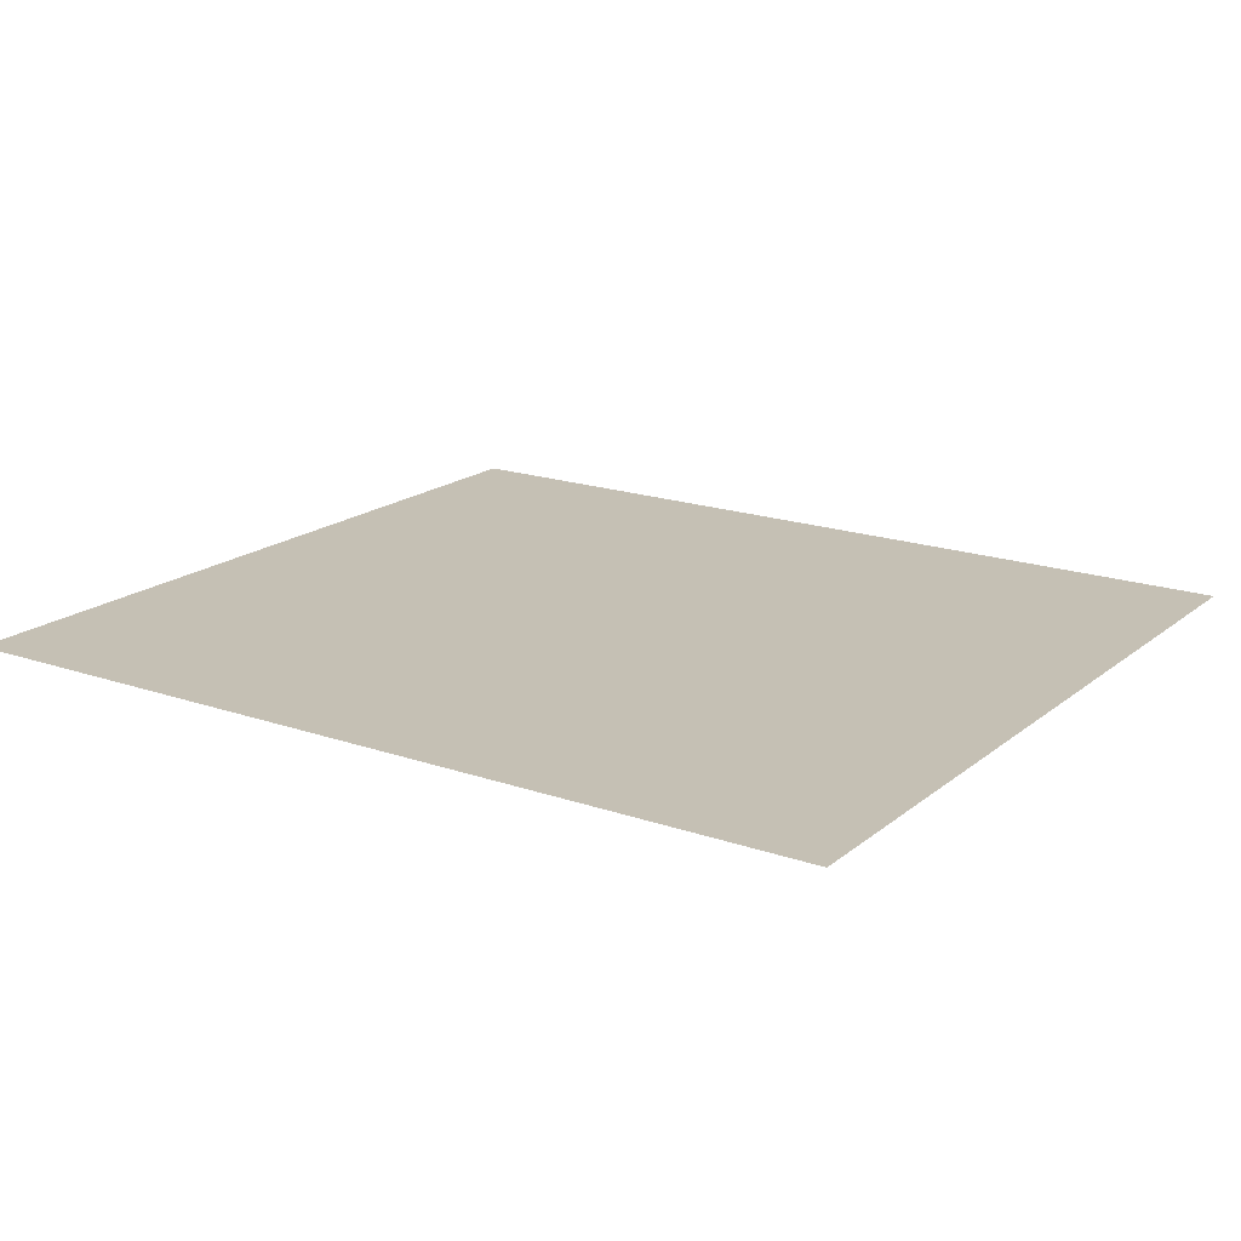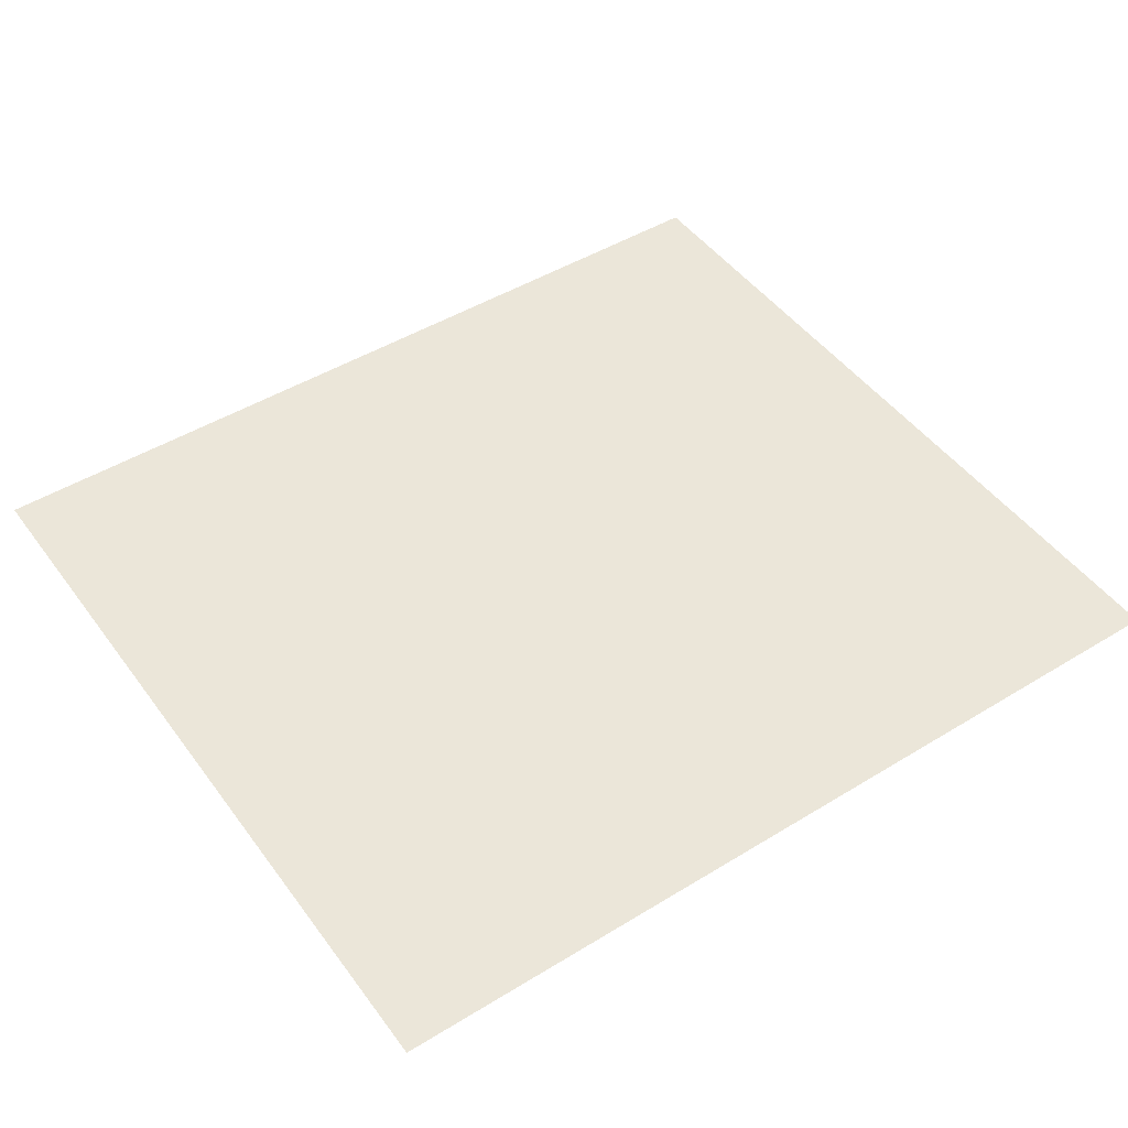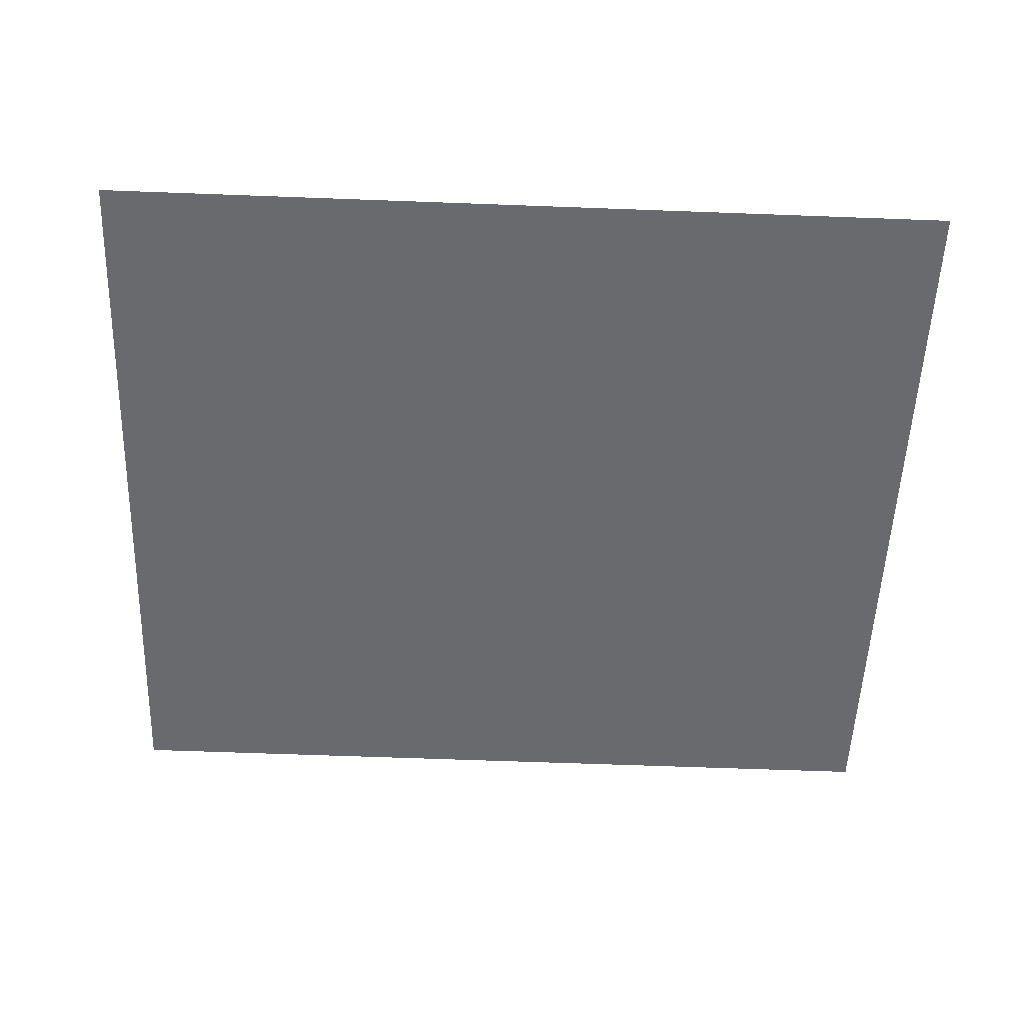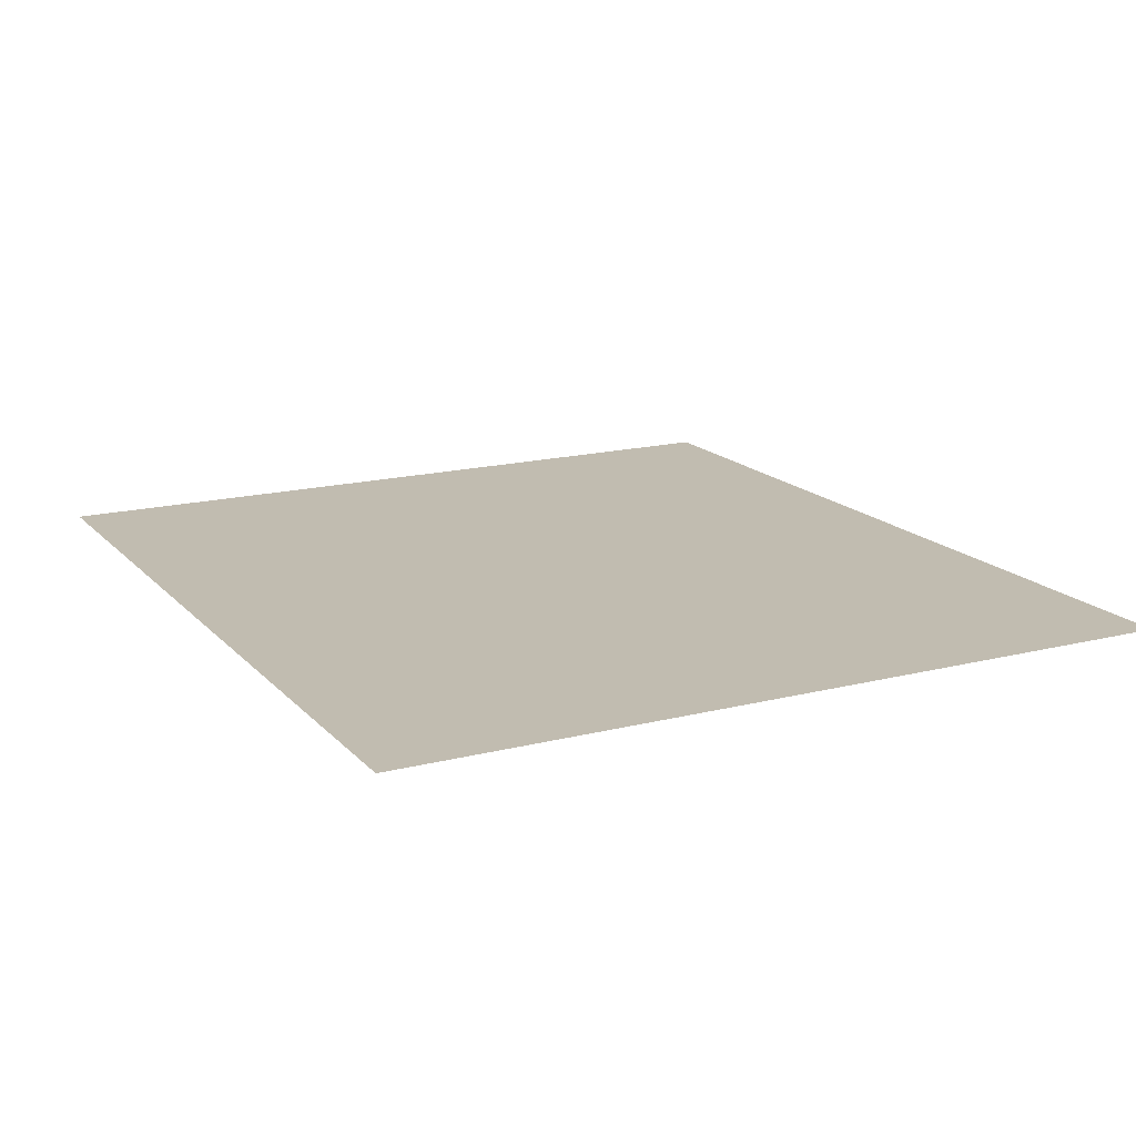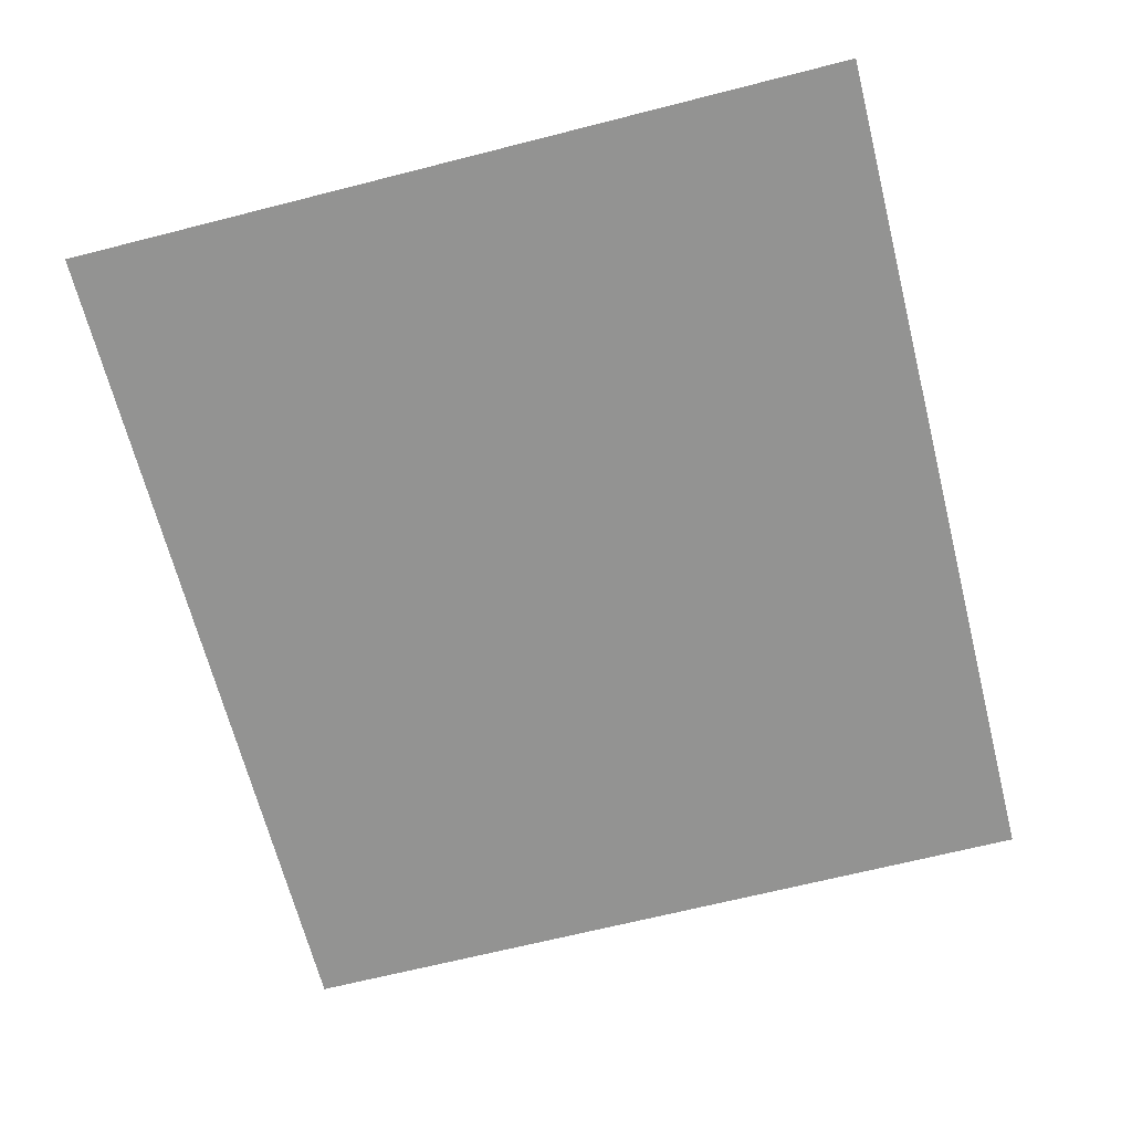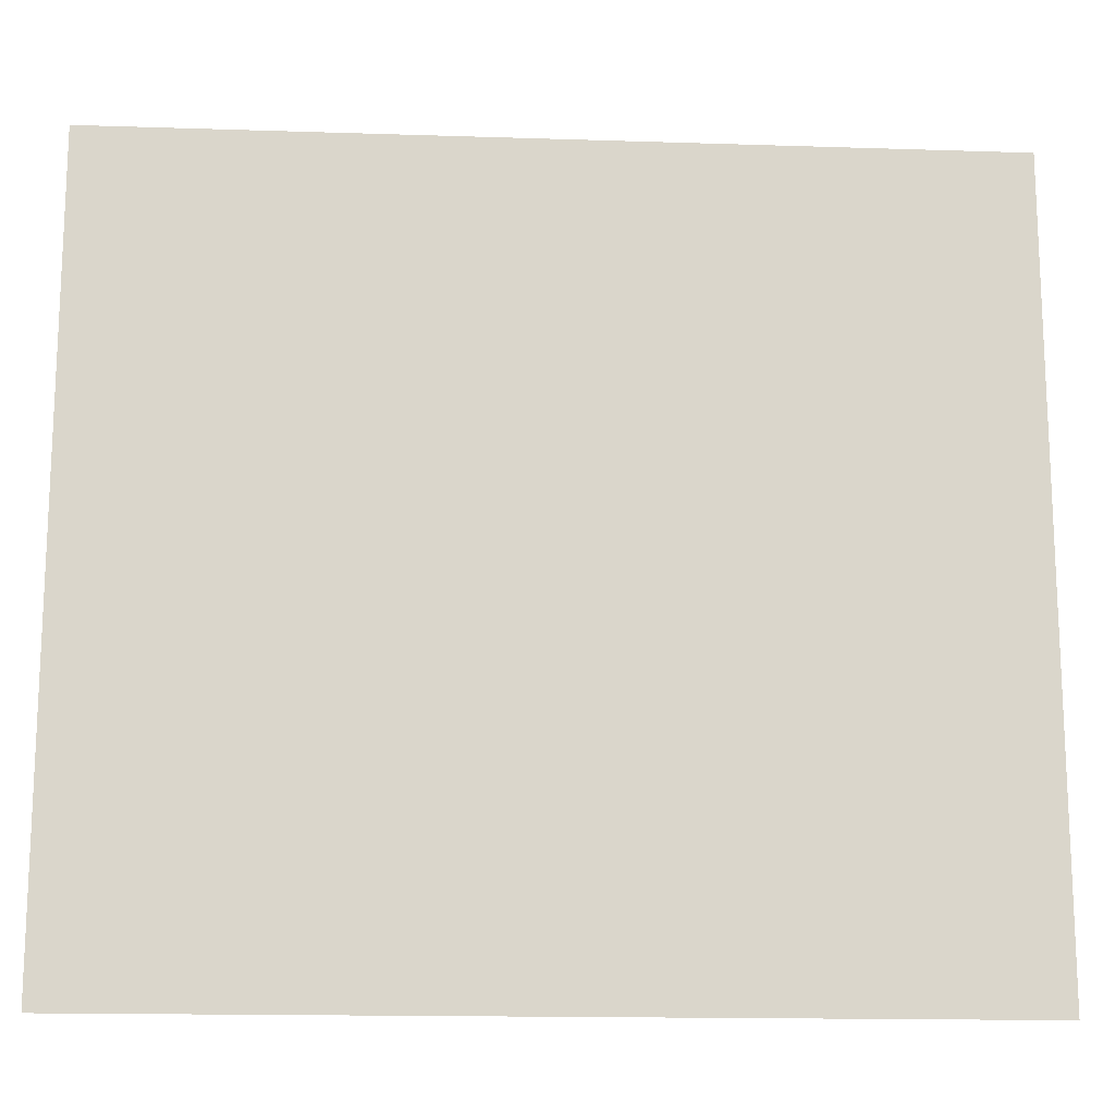
<metadata>
{"format":"obj","ext":"obj","renderer":"f3d","projection":"perspective","resolution":1024,"background":"white","views":[{"elev":17.9,"azim":-146.6,"up":"+Y"},{"elev":47.8,"azim":145.3,"up":"+Y"},{"elev":-53.2,"azim":177.9,"up":"+Y"},{"elev":16.8,"azim":62.9,"up":"+Y"},{"elev":-67.0,"azim":-75.7,"up":"+Y"},{"elev":-15.6,"azim":-3.5,"up":"+Z"}]}
</metadata>
<code>
v -4.452 -23.32 0.7
v -3.006 -23.31 0.7
v -4.452 -23.32 2
v -3.006 -23.31 2
f 1 2 3
f 2 3 4

</code>
